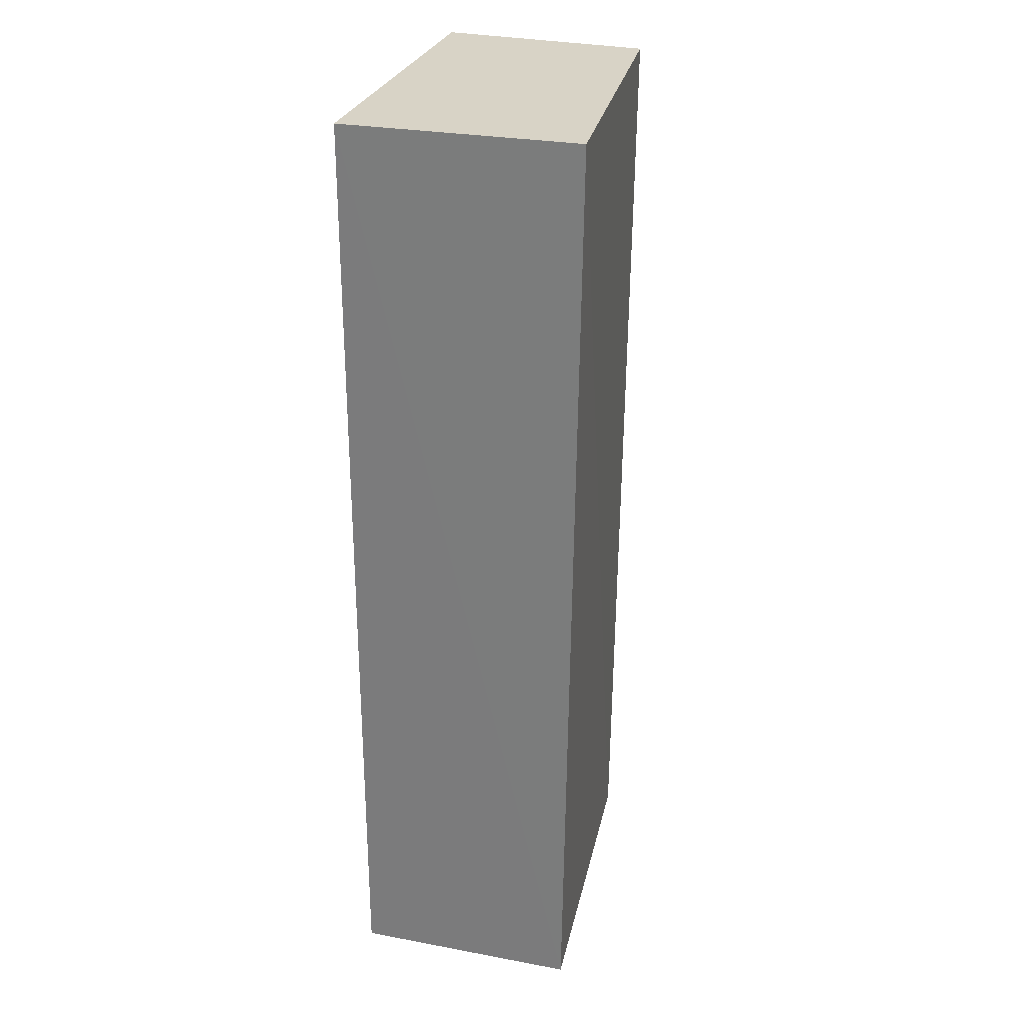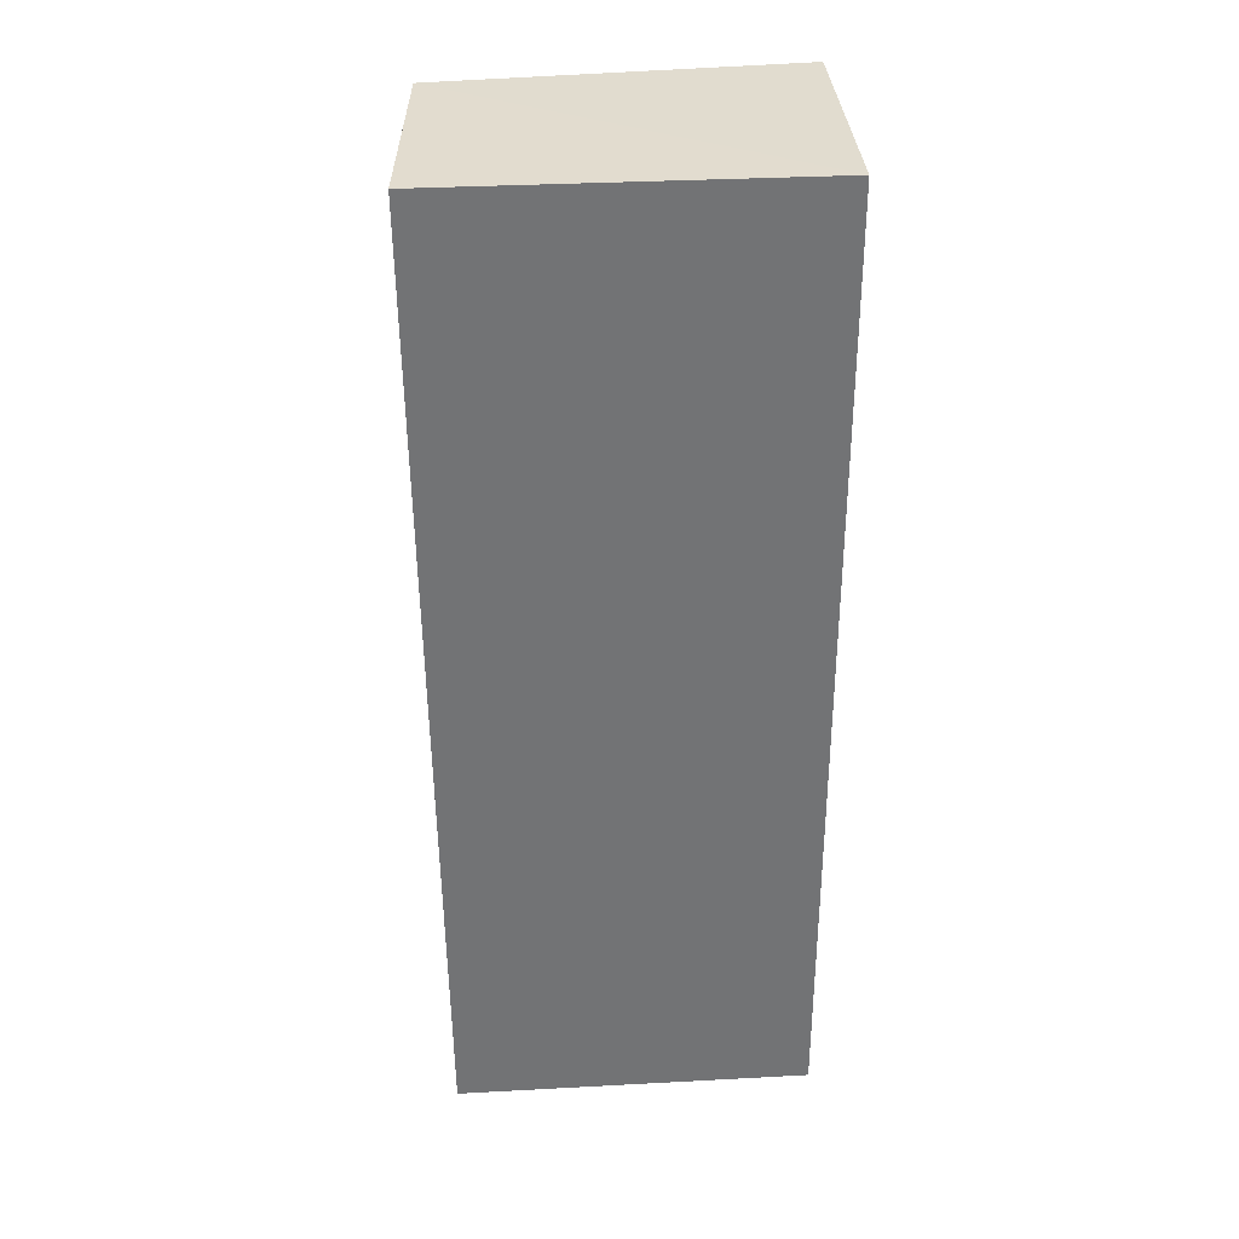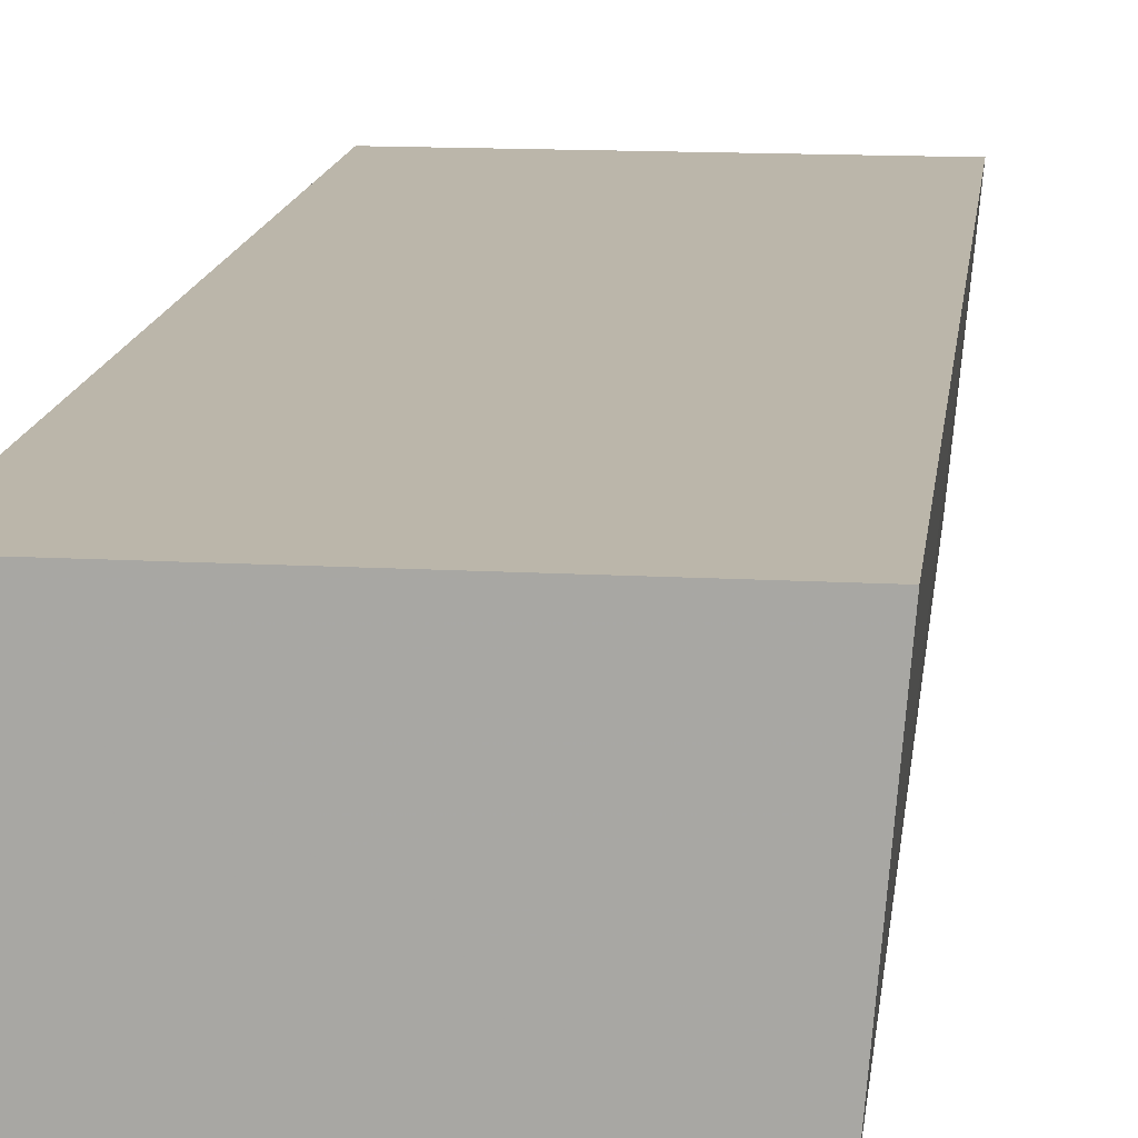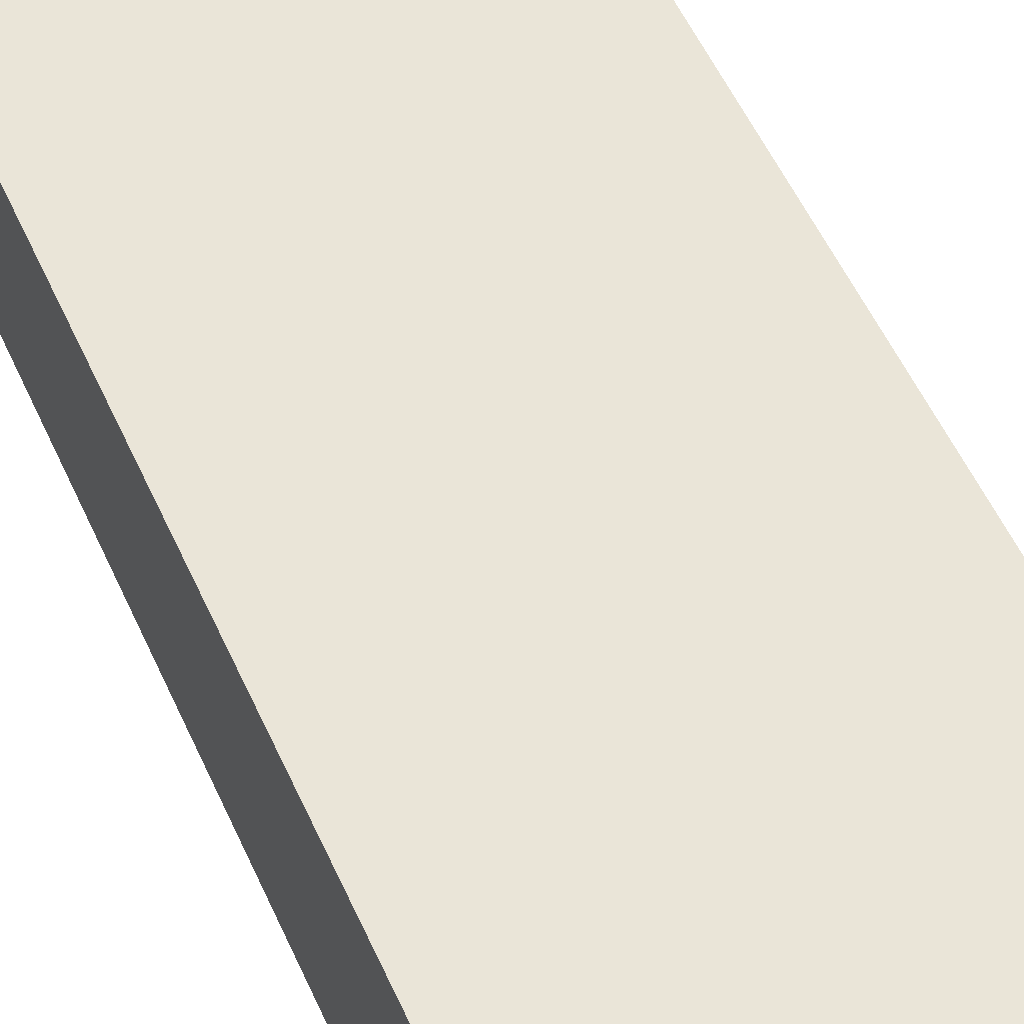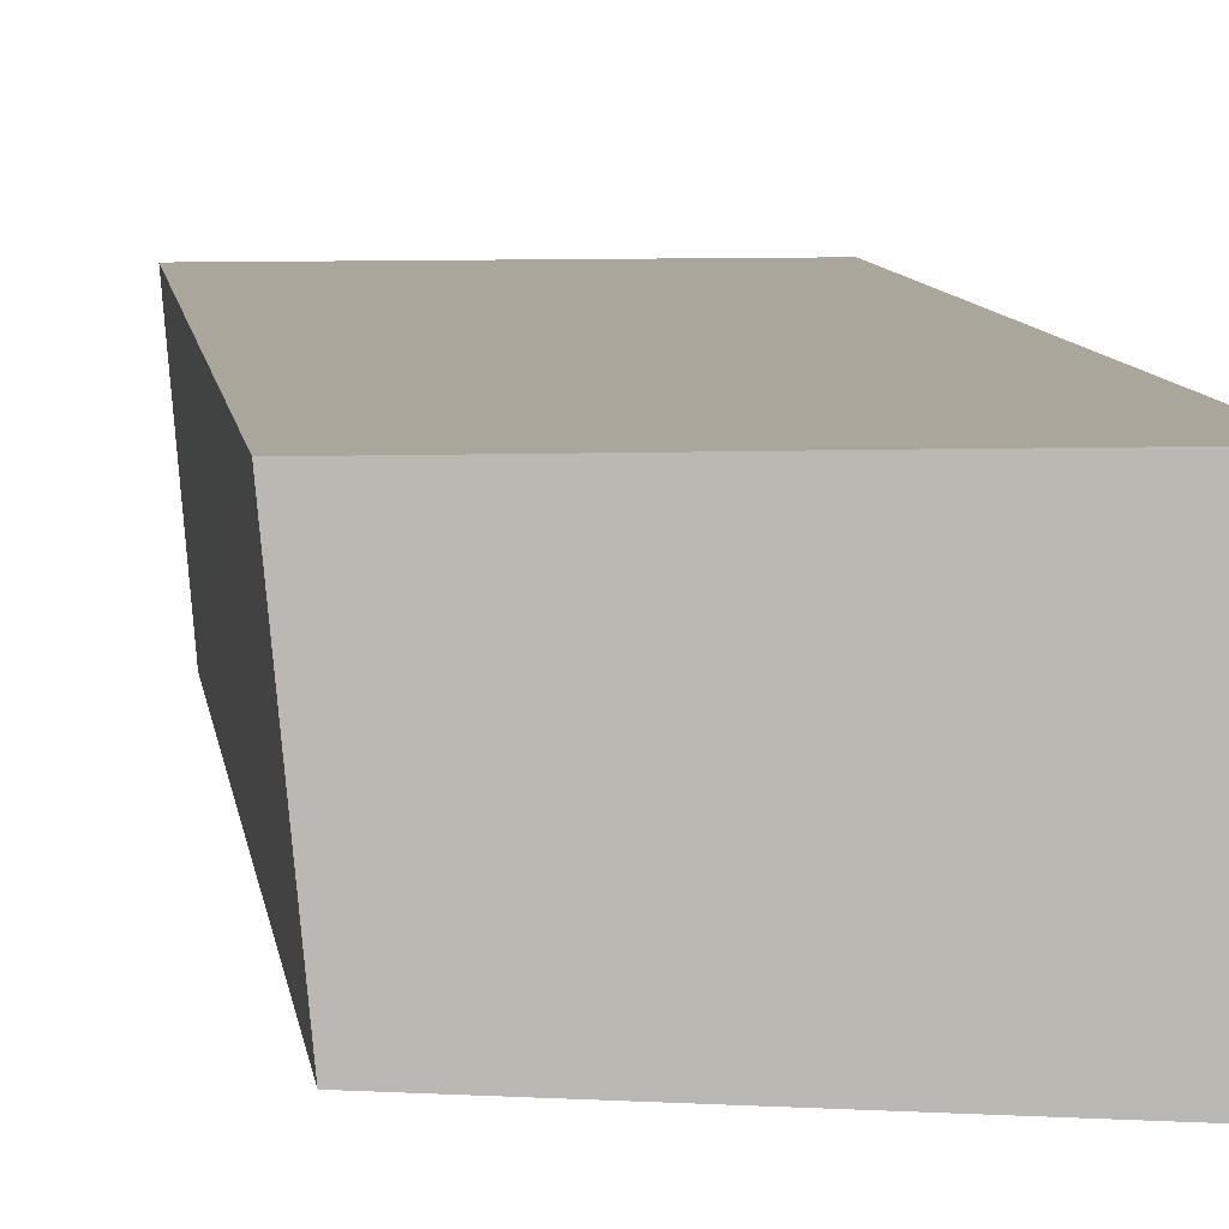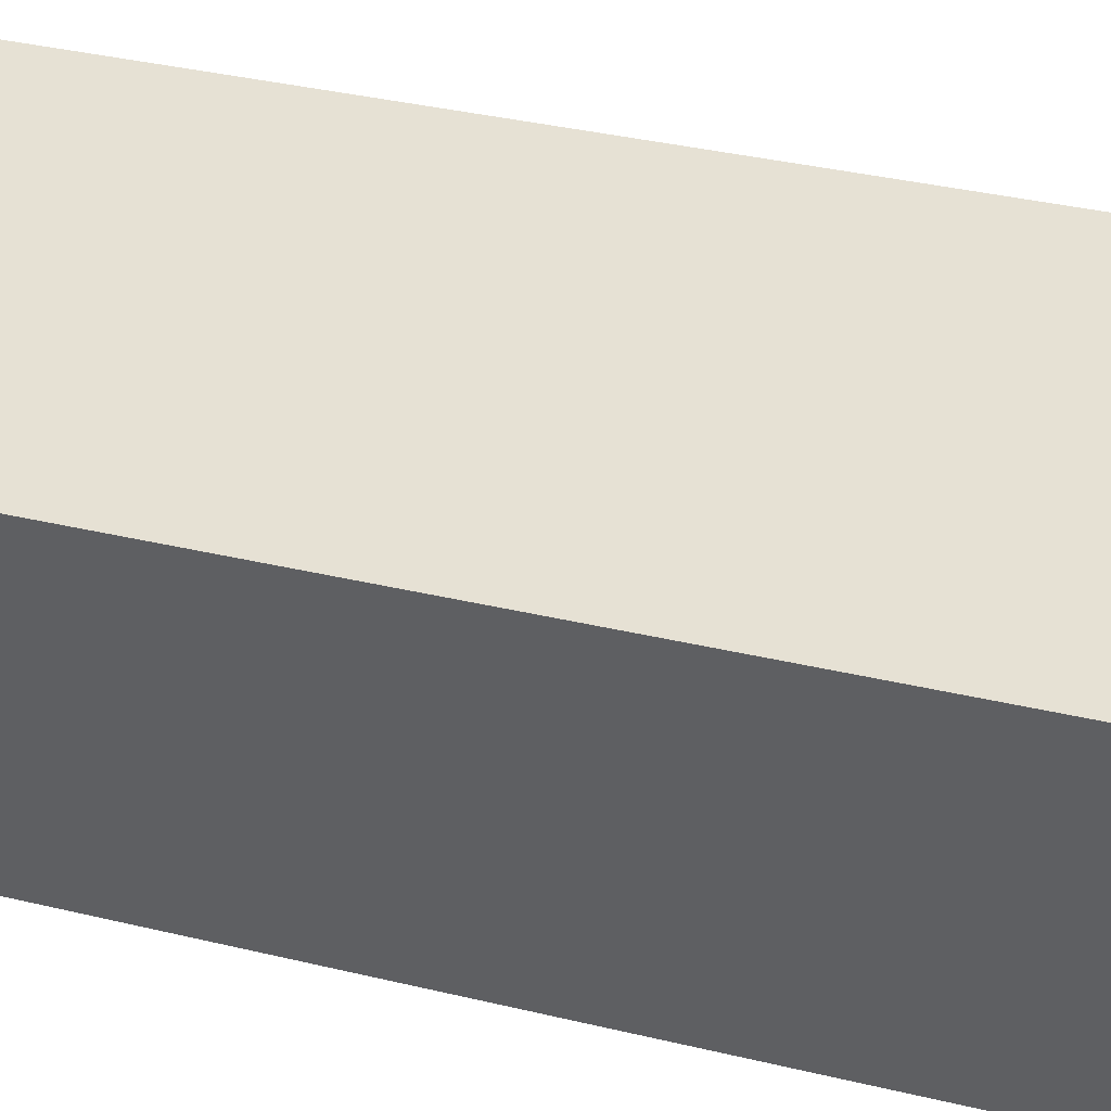
<metadata>
{"format":"obj","ext":"obj","renderer":"f3d","projection":"perspective","resolution":1024,"background":"white","views":[{"elev":28.1,"azim":-74.3,"up":"+Z"},{"elev":34.5,"azim":175.9,"up":"+Z"},{"elev":14.0,"azim":7.2,"up":"+Y"},{"elev":58.9,"azim":-24.8,"up":"+Y"},{"elev":7.9,"azim":173.6,"up":"+Y"},{"elev":39.0,"azim":-73.6,"up":"+Y"}]}
</metadata>
<code>
v 0.05482 -0.008883 0.08329
v 0.05374 -0.0221 0.08332
v 0.0541 -0.008855 0.02362
v 0.03232 -0.008878 0.02361
v 0.03232 -0.008878 0.08329
v 0.03229 -0.02301 0.02362
v 0.05291 -0.02165 0.02356
v 0.03232 -0.0237 0.08329
f 1 2 3
f 5 2 1
f 5 1 3
f 5 3 4
f 6 5 4
f 7 3 2
f 7 6 4
f 7 4 3
f 8 2 5
f 8 5 6
f 8 7 2
f 8 6 7

</code>
